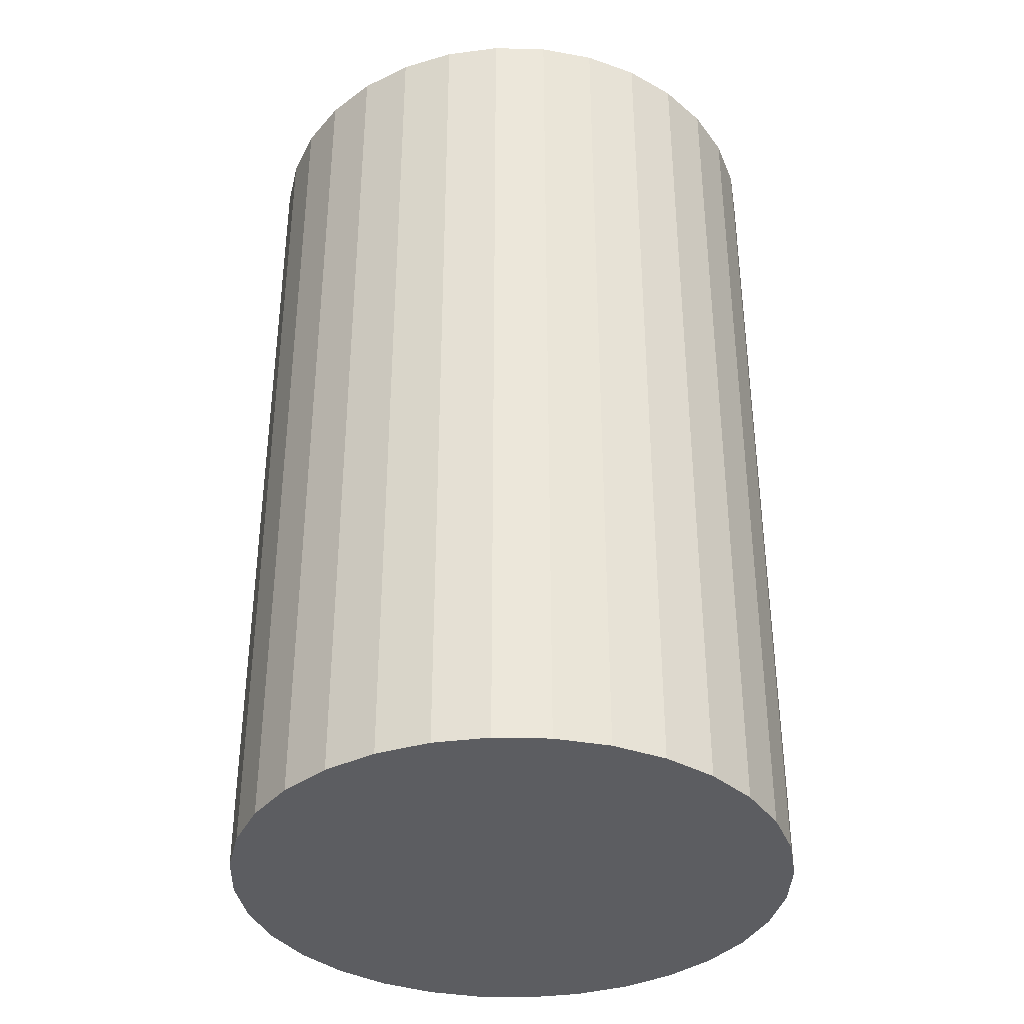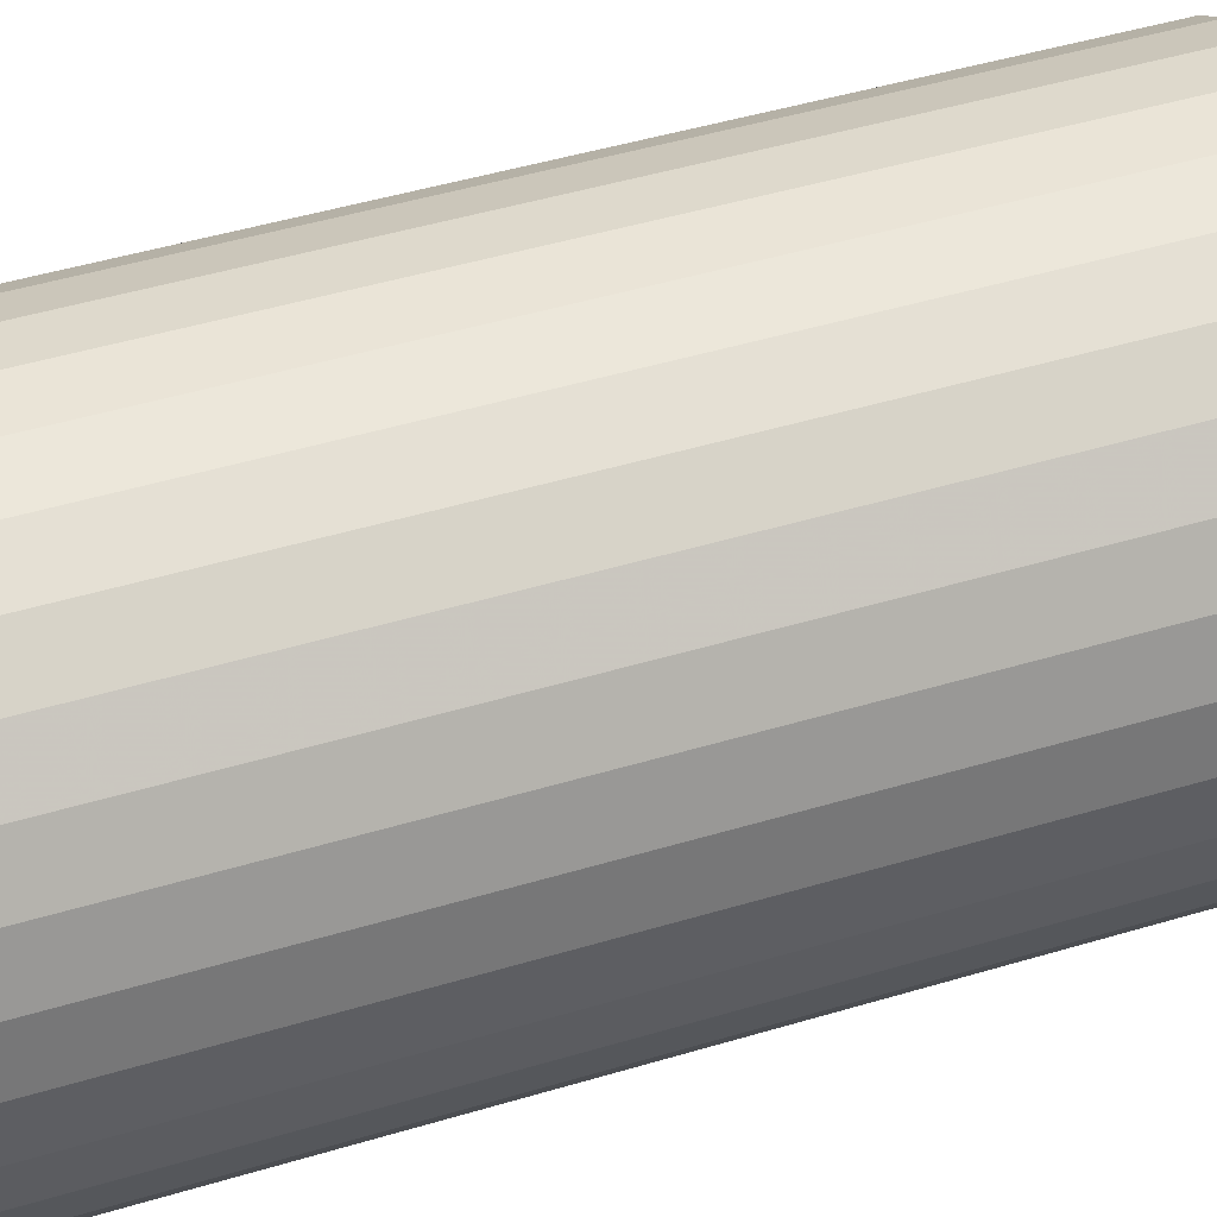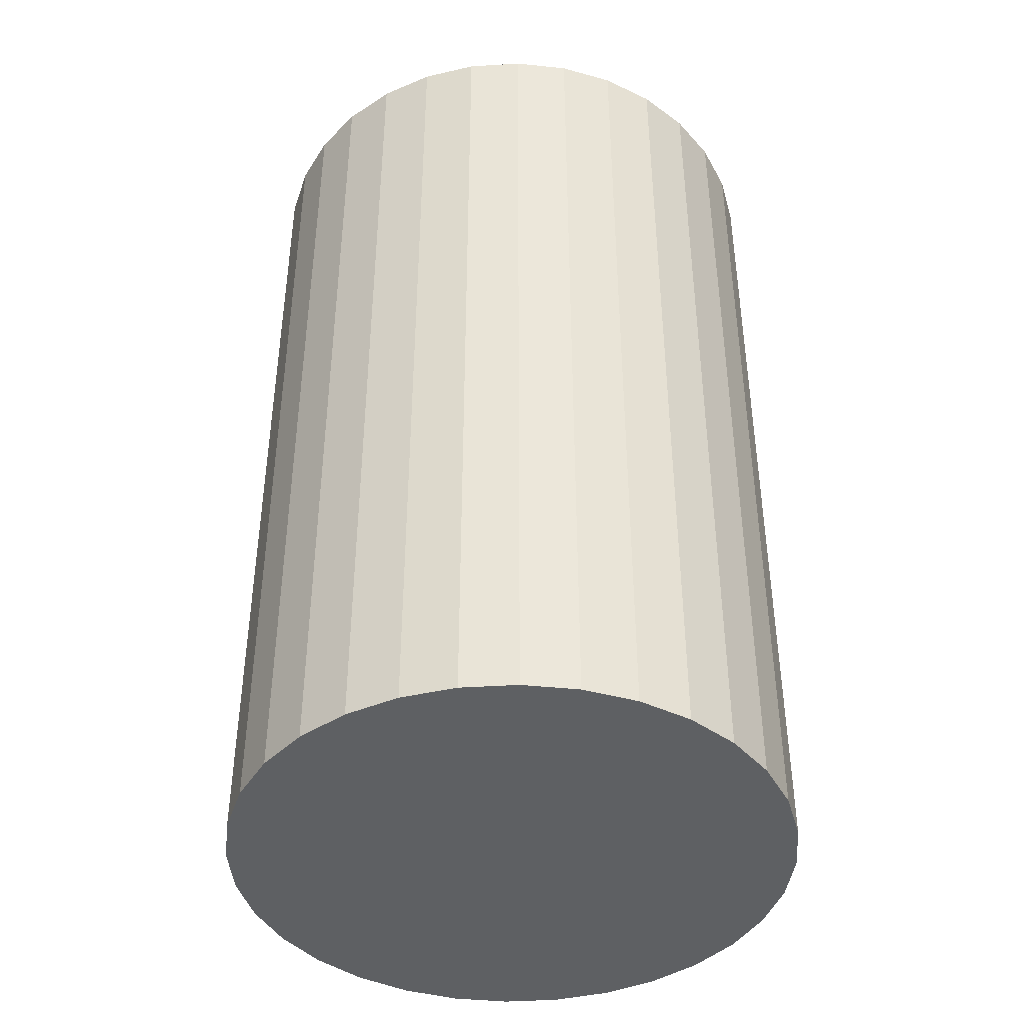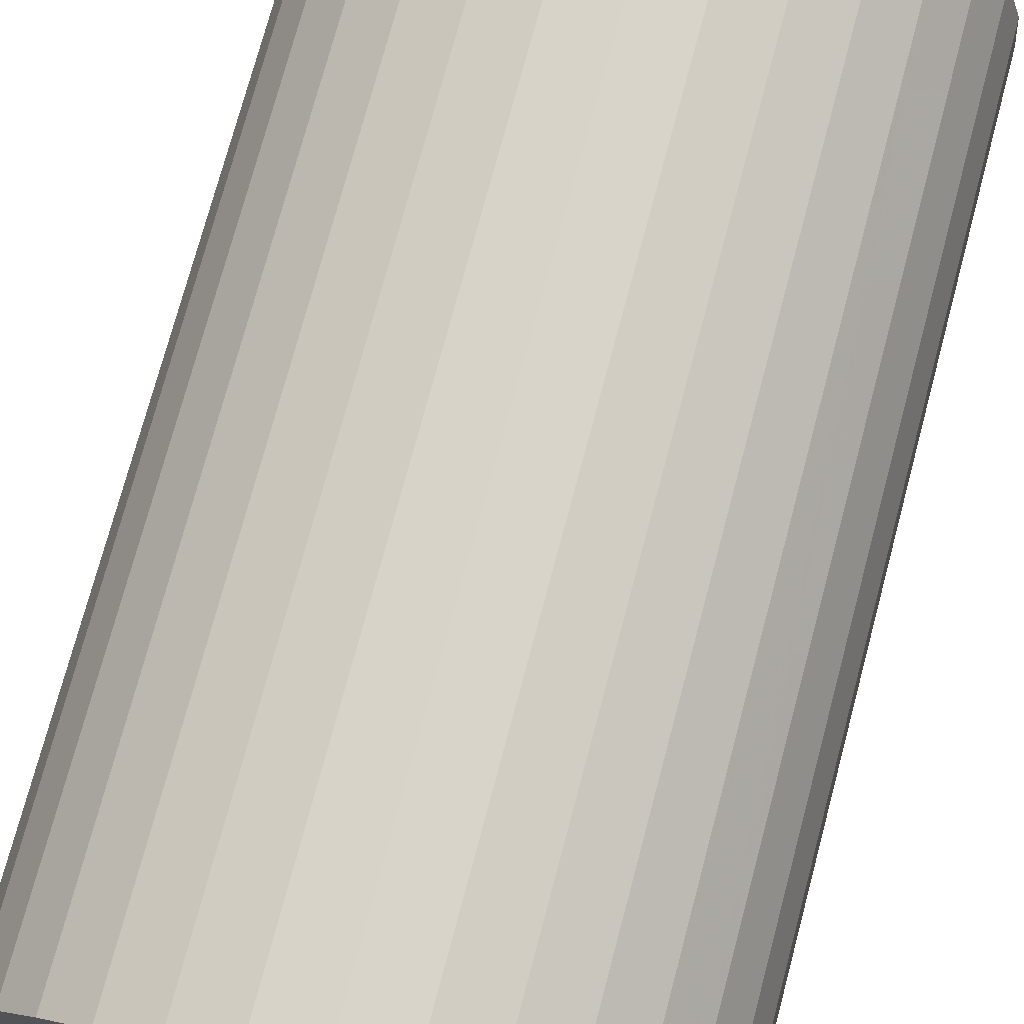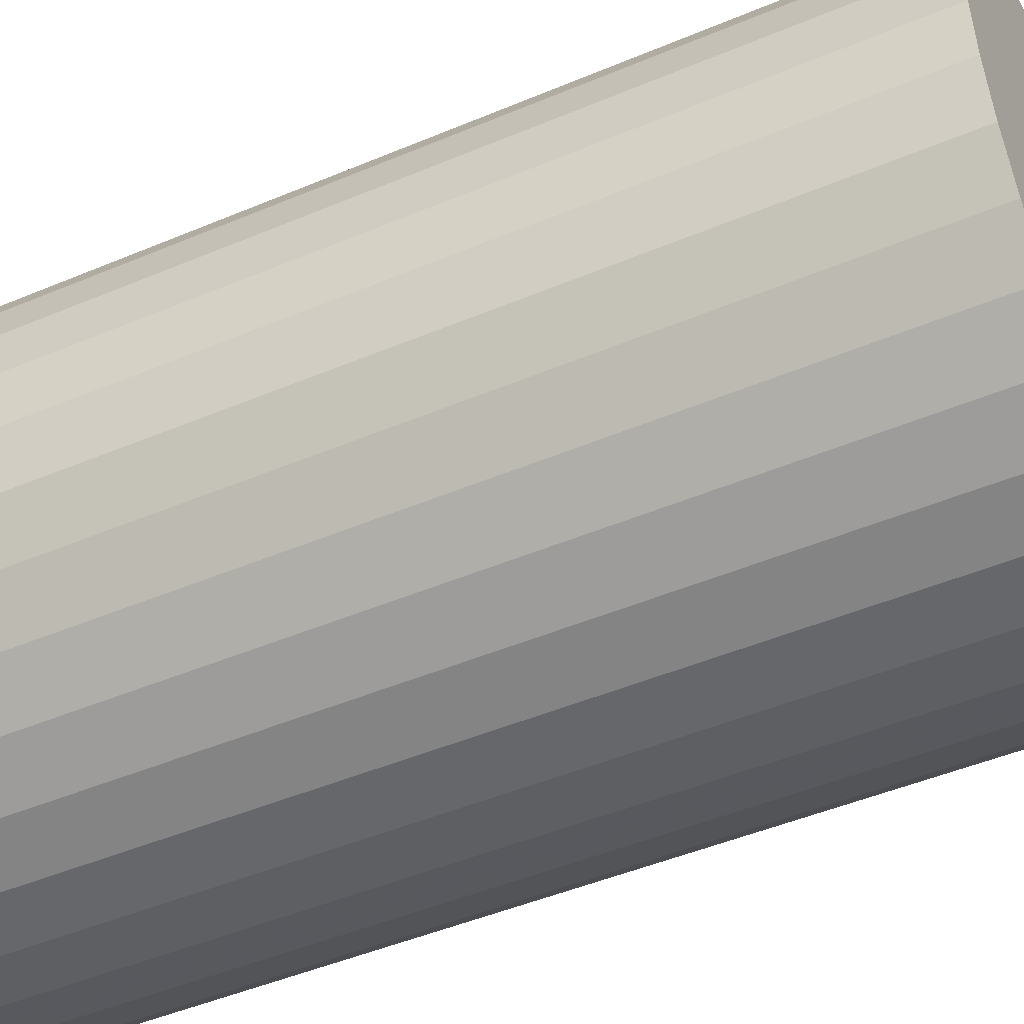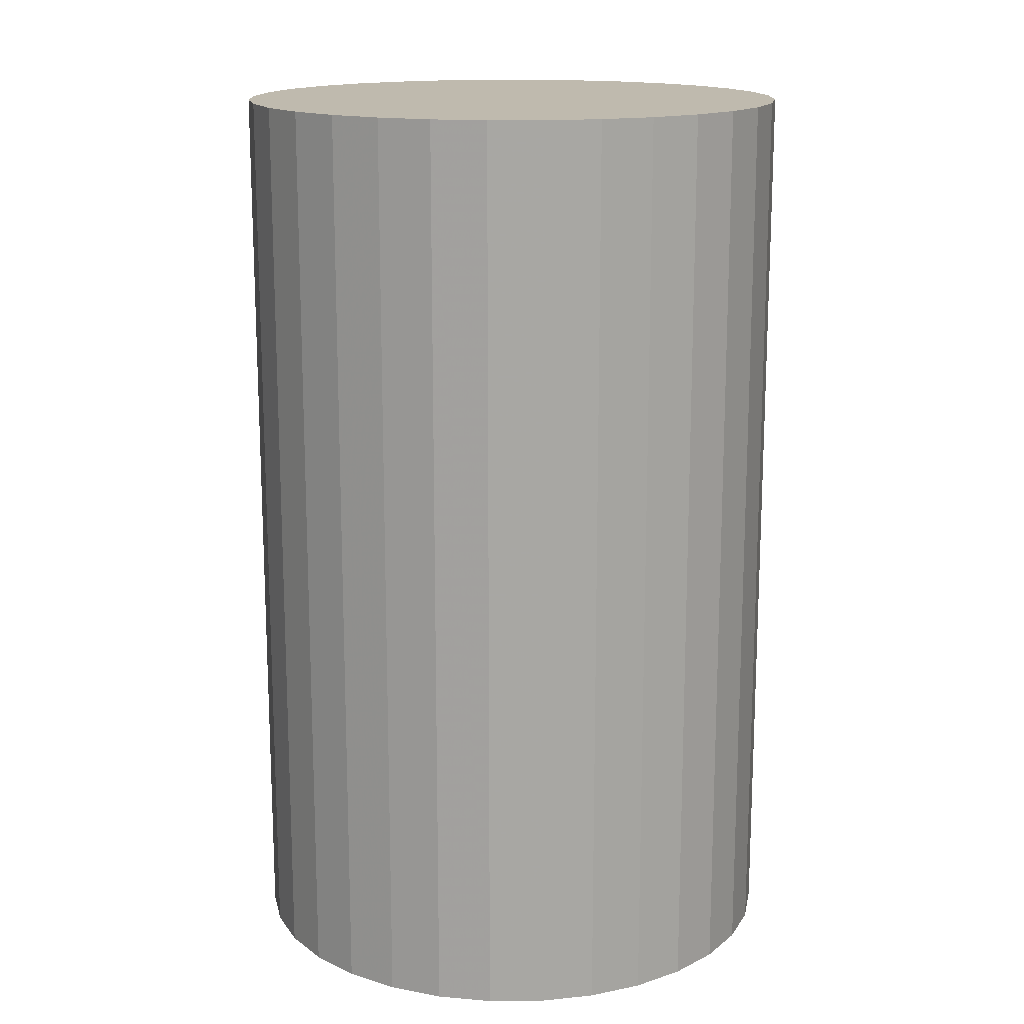
<metadata>
{"format":"obj","ext":"obj","renderer":"f3d","projection":"perspective","resolution":1024,"background":"white","views":[{"elev":-36.9,"azim":71.3,"up":"+Z"},{"elev":50.5,"azim":-107.9,"up":"+Y"},{"elev":-42.3,"azim":-136.4,"up":"+Z"},{"elev":75.1,"azim":15.0,"up":"+Y"},{"elev":-47.3,"azim":115.5,"up":"+Y"},{"elev":15.6,"azim":139.8,"up":"+Z"}]}
</metadata>
<code>
v 0 0 -0.04029
v 0.02449 0 -0.04029
v 0.02449 0 0.04029
v 0 0 0.04029
v 0.02402 0.004777 -0.04029
v 0.02402 0.004777 0.04029
v 0.02262 0.009371 -0.04029
v 0.02262 0.009371 0.04029
v 0.02036 0.01361 -0.04029
v 0.02036 0.01361 0.04029
v 0.01732 0.01732 -0.04029
v 0.01732 0.01732 0.04029
v 0.01361 0.02036 -0.04029
v 0.01361 0.02036 0.04029
v 0.009371 0.02262 -0.04029
v 0.009371 0.02262 0.04029
v 0.004777 0.02402 -0.04029
v 0.004777 0.02402 0.04029
v 0 0.02449 -0.04029
v 0 0.02449 0.04029
v -0.004777 0.02402 -0.04029
v -0.004777 0.02402 0.04029
v -0.009371 0.02262 -0.04029
v -0.009371 0.02262 0.04029
v -0.01361 0.02036 -0.04029
v -0.01361 0.02036 0.04029
v -0.01732 0.01732 -0.04029
v -0.01732 0.01732 0.04029
v -0.02036 0.01361 -0.04029
v -0.02036 0.01361 0.04029
v -0.02262 0.009371 -0.04029
v -0.02262 0.009371 0.04029
v -0.02402 0.004777 -0.04029
v -0.02402 0.004777 0.04029
v -0.02449 0 -0.04029
v -0.02449 0 0.04029
v -0.02402 -0.004777 -0.04029
v -0.02402 -0.004777 0.04029
v -0.02262 -0.009371 -0.04029
v -0.02262 -0.009371 0.04029
v -0.02036 -0.01361 -0.04029
v -0.02036 -0.01361 0.04029
v -0.01732 -0.01732 -0.04029
v -0.01732 -0.01732 0.04029
v -0.01361 -0.02036 -0.04029
v -0.01361 -0.02036 0.04029
v -0.009371 -0.02262 -0.04029
v -0.009371 -0.02262 0.04029
v -0.004777 -0.02402 -0.04029
v -0.004777 -0.02402 0.04029
v -0 -0.02449 -0.04029
v -0 -0.02449 0.04029
v 0.004777 -0.02402 -0.04029
v 0.004777 -0.02402 0.04029
v 0.009371 -0.02262 -0.04029
v 0.009371 -0.02262 0.04029
v 0.01361 -0.02036 -0.04029
v 0.01361 -0.02036 0.04029
v 0.01732 -0.01732 -0.04029
v 0.01732 -0.01732 0.04029
v 0.02036 -0.01361 -0.04029
v 0.02036 -0.01361 0.04029
v 0.02262 -0.009371 -0.04029
v 0.02262 -0.009371 0.04029
v 0.02402 -0.004777 -0.04029
v 0.02402 -0.004777 0.04029
f 2 1 5
f 2 5 3
f 3 5 6
f 3 6 4
f 5 1 7
f 5 7 6
f 6 7 8
f 6 8 4
f 7 1 9
f 7 9 8
f 8 9 10
f 8 10 4
f 9 1 11
f 9 11 10
f 10 11 12
f 10 12 4
f 11 1 13
f 11 13 12
f 12 13 14
f 12 14 4
f 13 1 15
f 13 15 14
f 14 15 16
f 14 16 4
f 15 1 17
f 15 17 16
f 16 17 18
f 16 18 4
f 17 1 19
f 17 19 18
f 18 19 20
f 18 20 4
f 19 1 21
f 19 21 20
f 20 21 22
f 20 22 4
f 21 1 23
f 21 23 22
f 22 23 24
f 22 24 4
f 23 1 25
f 23 25 24
f 24 25 26
f 24 26 4
f 25 1 27
f 25 27 26
f 26 27 28
f 26 28 4
f 27 1 29
f 27 29 28
f 28 29 30
f 28 30 4
f 29 1 31
f 29 31 30
f 30 31 32
f 30 32 4
f 31 1 33
f 31 33 32
f 32 33 34
f 32 34 4
f 33 1 35
f 33 35 34
f 34 35 36
f 34 36 4
f 35 1 37
f 35 37 36
f 36 37 38
f 36 38 4
f 37 1 39
f 37 39 38
f 38 39 40
f 38 40 4
f 39 1 41
f 39 41 40
f 40 41 42
f 40 42 4
f 41 1 43
f 41 43 42
f 42 43 44
f 42 44 4
f 43 1 45
f 43 45 44
f 44 45 46
f 44 46 4
f 45 1 47
f 45 47 46
f 46 47 48
f 46 48 4
f 47 1 49
f 47 49 48
f 48 49 50
f 48 50 4
f 49 1 51
f 49 51 50
f 50 51 52
f 50 52 4
f 51 1 53
f 51 53 52
f 52 53 54
f 52 54 4
f 53 1 55
f 53 55 54
f 54 55 56
f 54 56 4
f 55 1 57
f 55 57 56
f 56 57 58
f 56 58 4
f 57 1 59
f 57 59 58
f 58 59 60
f 58 60 4
f 59 1 61
f 59 61 60
f 60 61 62
f 60 62 4
f 61 1 63
f 61 63 62
f 62 63 64
f 62 64 4
f 63 1 65
f 63 65 64
f 64 65 66
f 64 66 4
f 65 1 2
f 65 2 66
f 66 2 3
f 66 3 4

</code>
